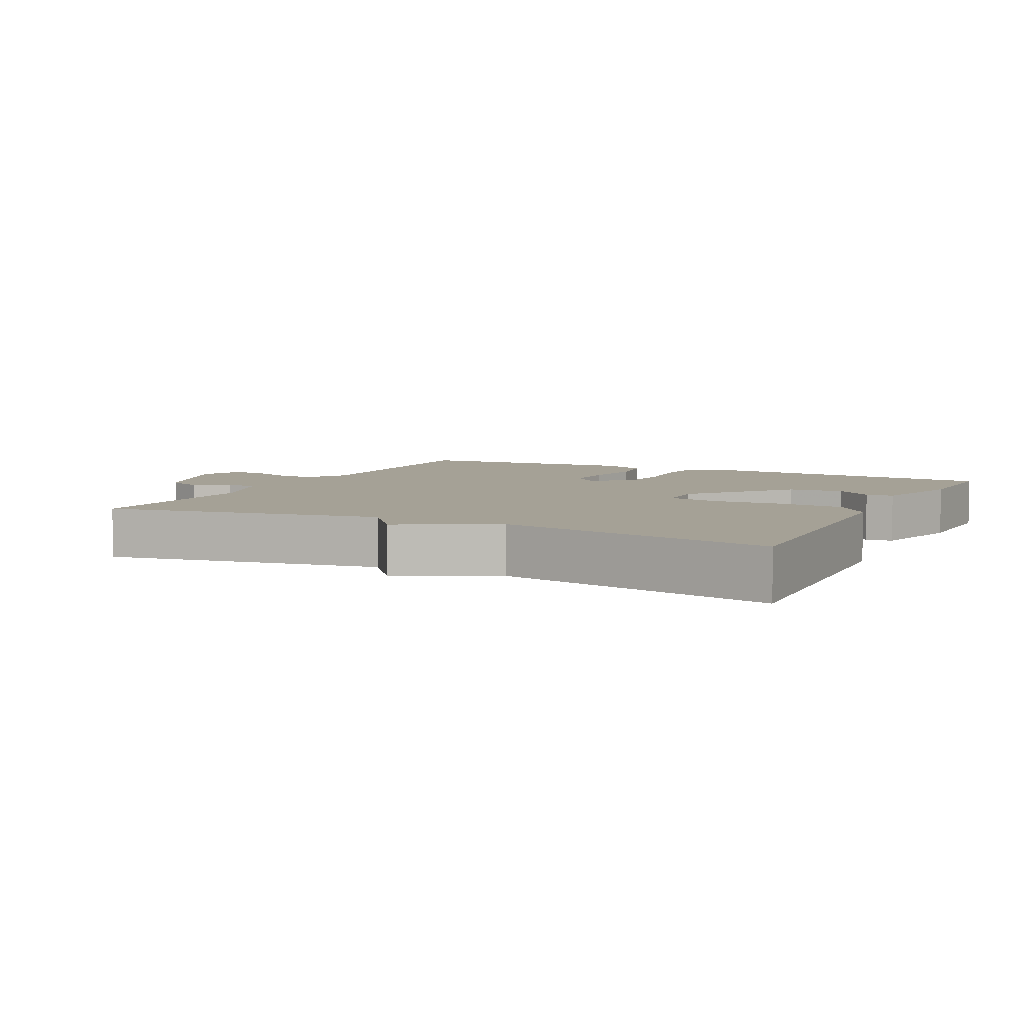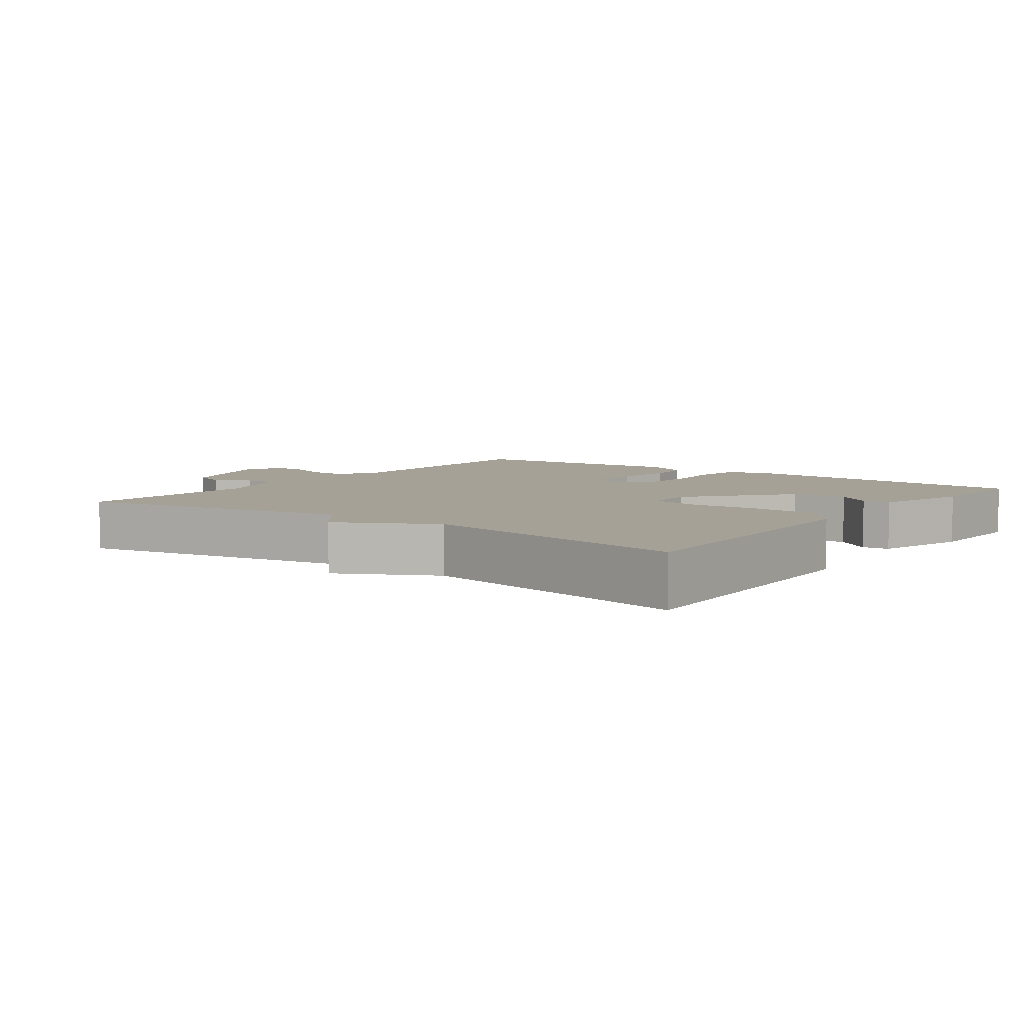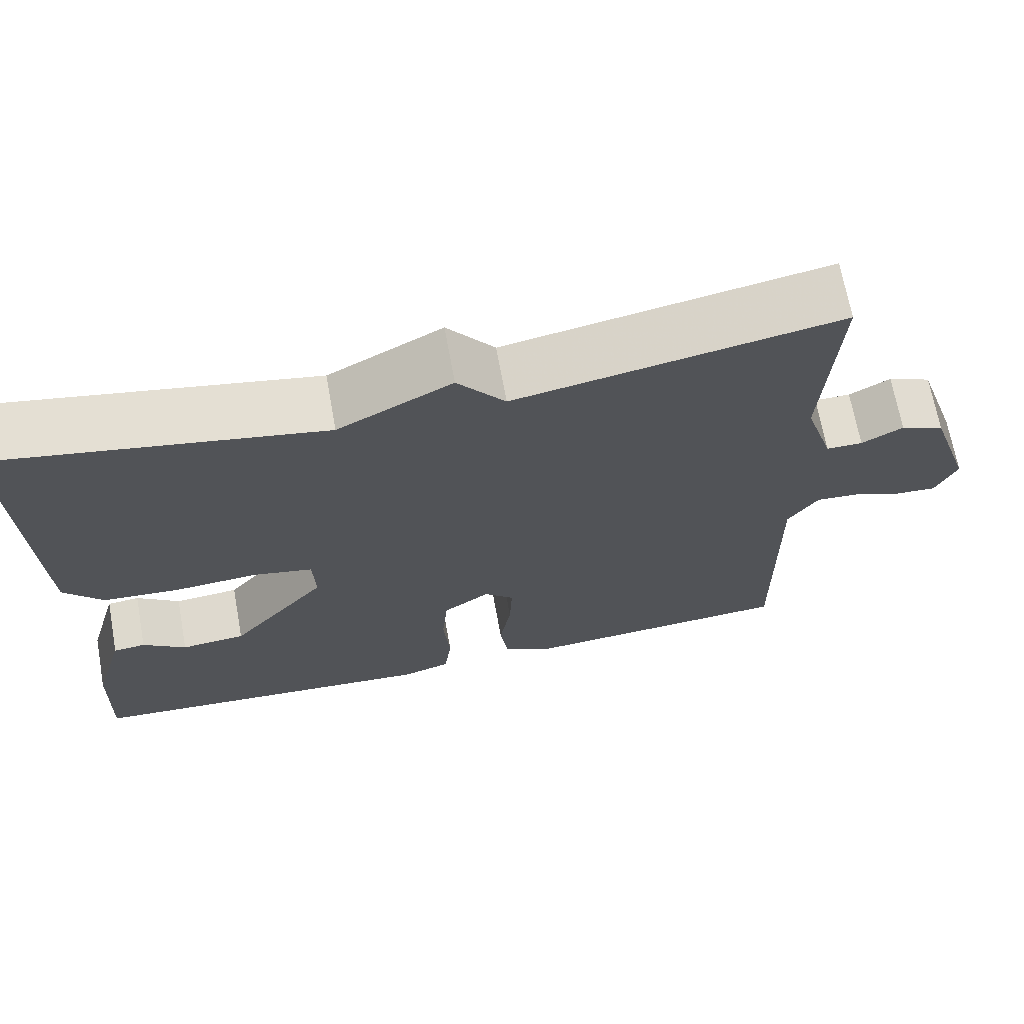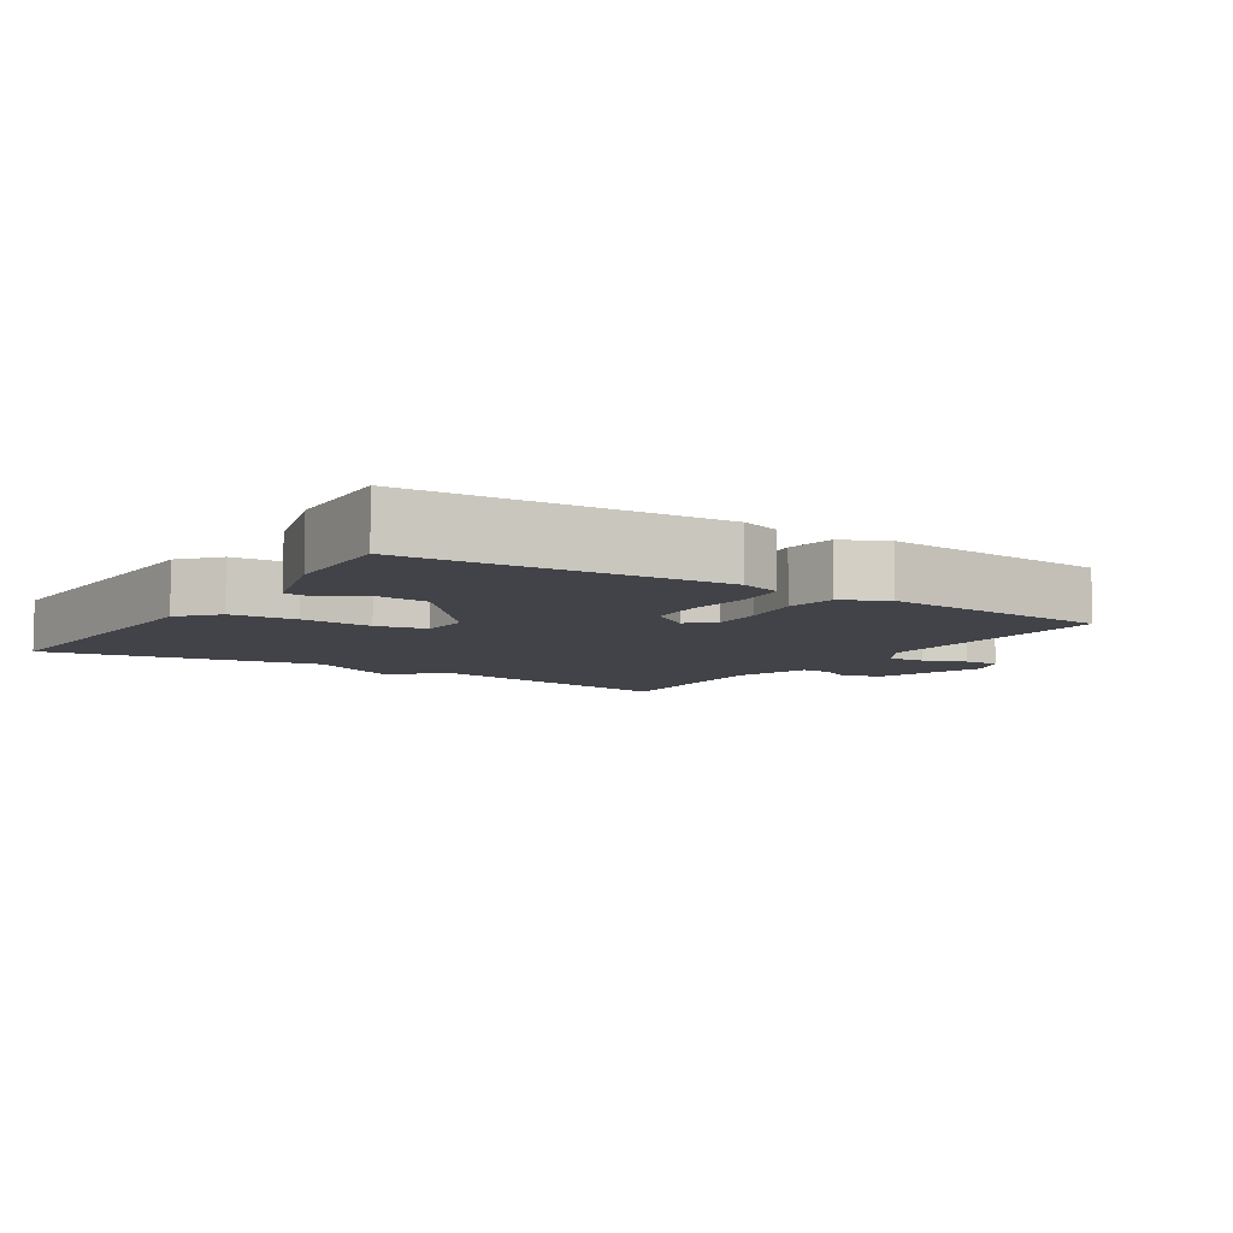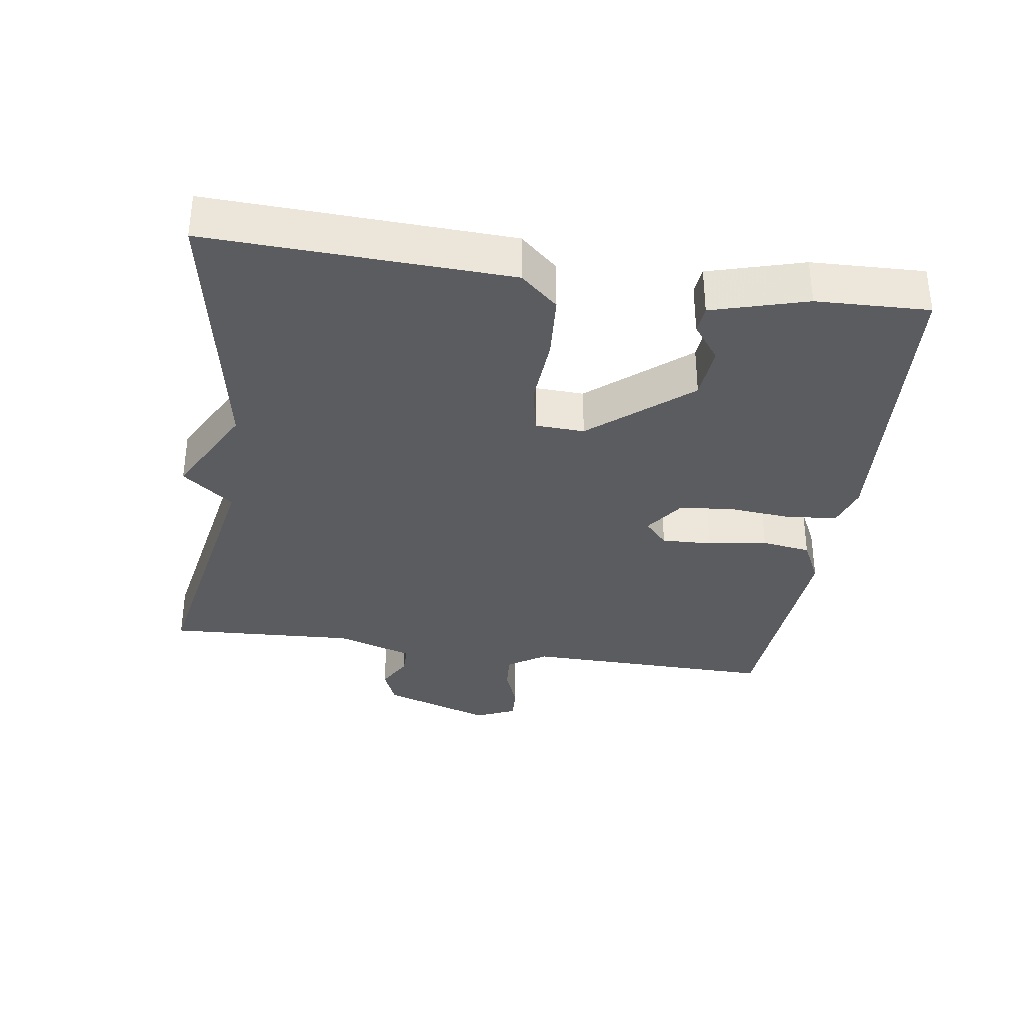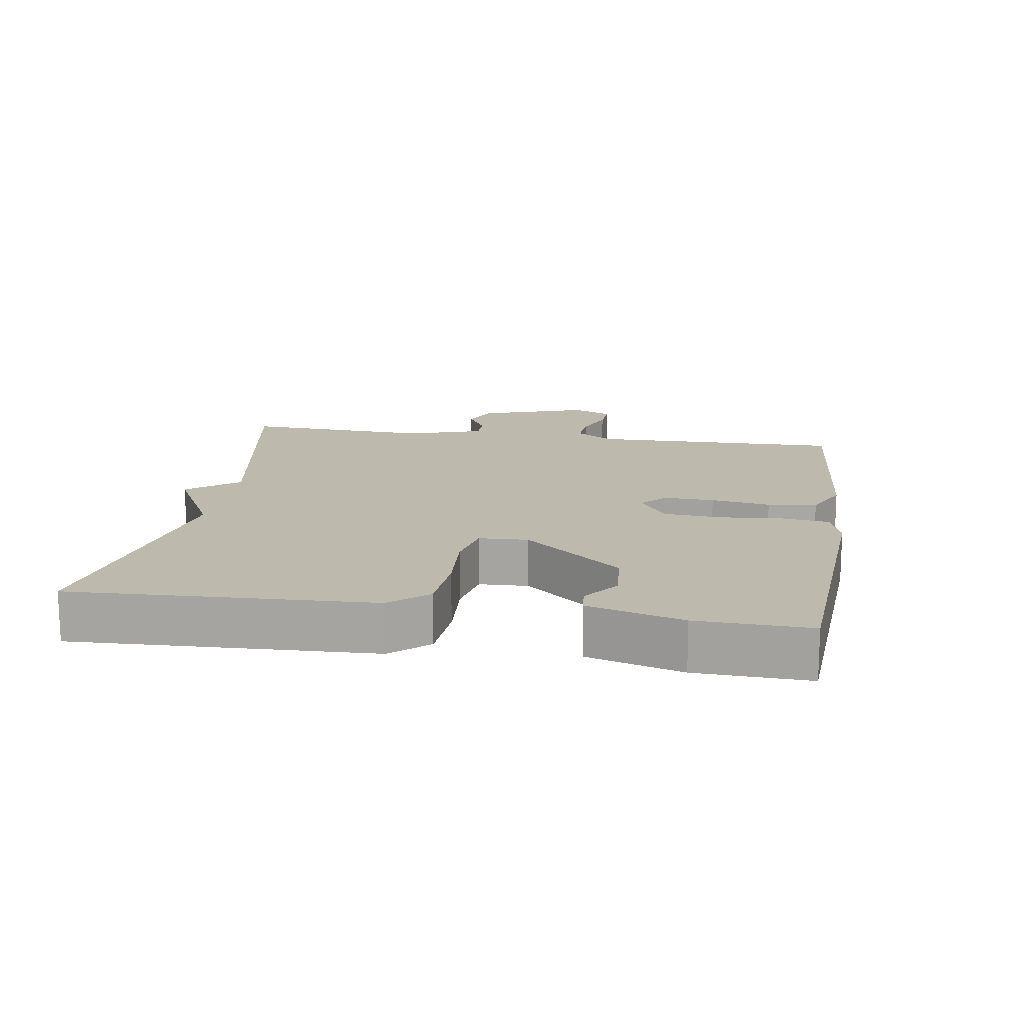
<metadata>
{"format":"obj","ext":"obj","renderer":"f3d","projection":"perspective","resolution":1024,"background":"white","views":[{"elev":6.0,"azim":26.6,"up":"+Y"},{"elev":6.1,"azim":36.5,"up":"+Y"},{"elev":68.5,"azim":169.7,"up":"+Z"},{"elev":-7.6,"azim":146.9,"up":"+Y"},{"elev":-34.5,"azim":81.5,"up":"+Y"},{"elev":15.3,"azim":98.8,"up":"+Y"}]}
</metadata>
<code>
v -0.5 0.07 -0.5
v -0.495 0.07 -0.129
v -0.532 0.07 -0.073
v -0.587 0.07 -0.077
v -0.648 0.07 -0.101
v -0.699 0.07 -0.104
v -0.725 0.07 -0.045
v -0.671 0.07 0.116
v -0.617 0.07 0.139
v -0.566 0.07 0.11
v -0.521 0.07 0.11
v -0.485 0.07 0.223
v -0.5 0.07 0.5
v -0.1 0.07 0.426
v -0.041 0.07 0.501
v 0.1 0.07 0.426
v 0.5 0.07 0.5
v 0.483 0.07 0.061
v 0.435 0.07 0.006
v 0.34 0.07 -0.001
v 0.237 0.07 0.006
v 0.164 0.07 -0.009
v 0.161 0.07 -0.081
v 0.281 0.07 -0.225
v 0.361 0.07 -0.232
v 0.414 0.07 -0.192
v 0.454 0.07 -0.196
v 0.494 0.07 -0.335
v 0.5 0.07 -0.5
v 0.056 0.07 -0.531
v -0.003 0.07 -0.512
v -0.012 0.07 -0.441
v -0.004 0.07 -0.348
v -0.011 0.07 -0.266
v -0.069 0.07 -0.225
v -0.106 0.07 -0.259
v -0.103 0.07 -0.333
v -0.089 0.07 -0.42
v -0.099 0.07 -0.492
v -0.164 0.07 -0.524
v -0.5 0 -0.5
v -0.495 0 -0.129
v -0.532 0 -0.073
v -0.587 0 -0.077
v -0.648 0 -0.101
v -0.699 0 -0.104
v -0.725 0 -0.045
v -0.671 0 0.116
v -0.617 0 0.139
v -0.566 0 0.11
v -0.521 0 0.11
v -0.485 0 0.223
v -0.5 0 0.5
v -0.1 0 0.426
v -0.041 0 0.501
v 0.1 0 0.426
v 0.5 0 0.5
v 0.483 0 0.061
v 0.435 0 0.006
v 0.34 0 -0.001
v 0.237 0 0.006
v 0.164 0 -0.009
v 0.161 0 -0.081
v 0.281 0 -0.225
v 0.361 0 -0.232
v 0.414 0 -0.192
v 0.454 0 -0.196
v 0.494 0 -0.335
v 0.5 0 -0.5
v 0.056 0 -0.531
v -0.003 0 -0.512
v -0.012 0 -0.441
v -0.004 0 -0.348
v -0.011 0 -0.266
v -0.069 0 -0.225
v -0.106 0 -0.259
v -0.103 0 -0.333
v -0.089 0 -0.42
v -0.099 0 -0.492
v -0.164 0 -0.524
f 40 1 2
f 39 40 2
f 38 39 2
f 37 38 2
f 36 37 2 3
f 35 36 3
f 31 32 33
f 30 31 33
f 29 30 33
f 28 29 33
f 28 33 34
f 25 26 27 28
f 28 34 35
f 25 28 35
f 24 25 35
f 19 20 21
f 18 19 21
f 17 18 21
f 16 17 21
f 16 21 22
f 15 16 22
f 14 15 22
f 14 22 23
f 13 14 23
f 12 13 23
f 8 9 10
f 7 8 10
f 6 7 10
f 5 6 10
f 4 5 10
f 3 4 10 11
f 23 24 35
f 12 23 35
f 11 12 35
f 3 11 35
f 42 41 80
f 42 80 79
f 42 79 78
f 42 78 77
f 43 42 77 76
f 43 76 75
f 73 72 71
f 73 71 70
f 73 70 69
f 73 69 68
f 74 73 68
f 68 67 66 65
f 75 74 68
f 75 68 65
f 75 65 64
f 61 60 59
f 61 59 58
f 61 58 57
f 61 57 56
f 62 61 56
f 62 56 55
f 62 55 54
f 63 62 54
f 63 54 53
f 63 53 52
f 50 49 48
f 50 48 47
f 50 47 46
f 50 46 45
f 50 45 44
f 51 50 44 43
f 75 64 63
f 75 63 52
f 75 52 51
f 75 51 43
f 1 41 42 2
f 2 42 43 3
f 3 43 44 4
f 4 44 45 5
f 5 45 46 6
f 6 46 47 7
f 7 47 48 8
f 8 48 49 9
f 9 49 50 10
f 10 50 51 11
f 11 51 52 12
f 12 52 53 13
f 13 53 54 14
f 14 54 55 15
f 15 55 56 16
f 16 56 57 17
f 17 57 58 18
f 18 58 59 19
f 19 59 60 20
f 20 60 61 21
f 21 61 62 22
f 22 62 63 23
f 23 63 64 24
f 24 64 65 25
f 25 65 66 26
f 26 66 67 27
f 27 67 68 28
f 28 68 69 29
f 29 69 70 30
f 30 70 71 31
f 31 71 72 32
f 32 72 73 33
f 33 73 74 34
f 34 74 75 35
f 35 75 76 36
f 36 76 77 37
f 37 77 78 38
f 38 78 79 39
f 39 79 80 40
f 40 80 41 1

</code>
